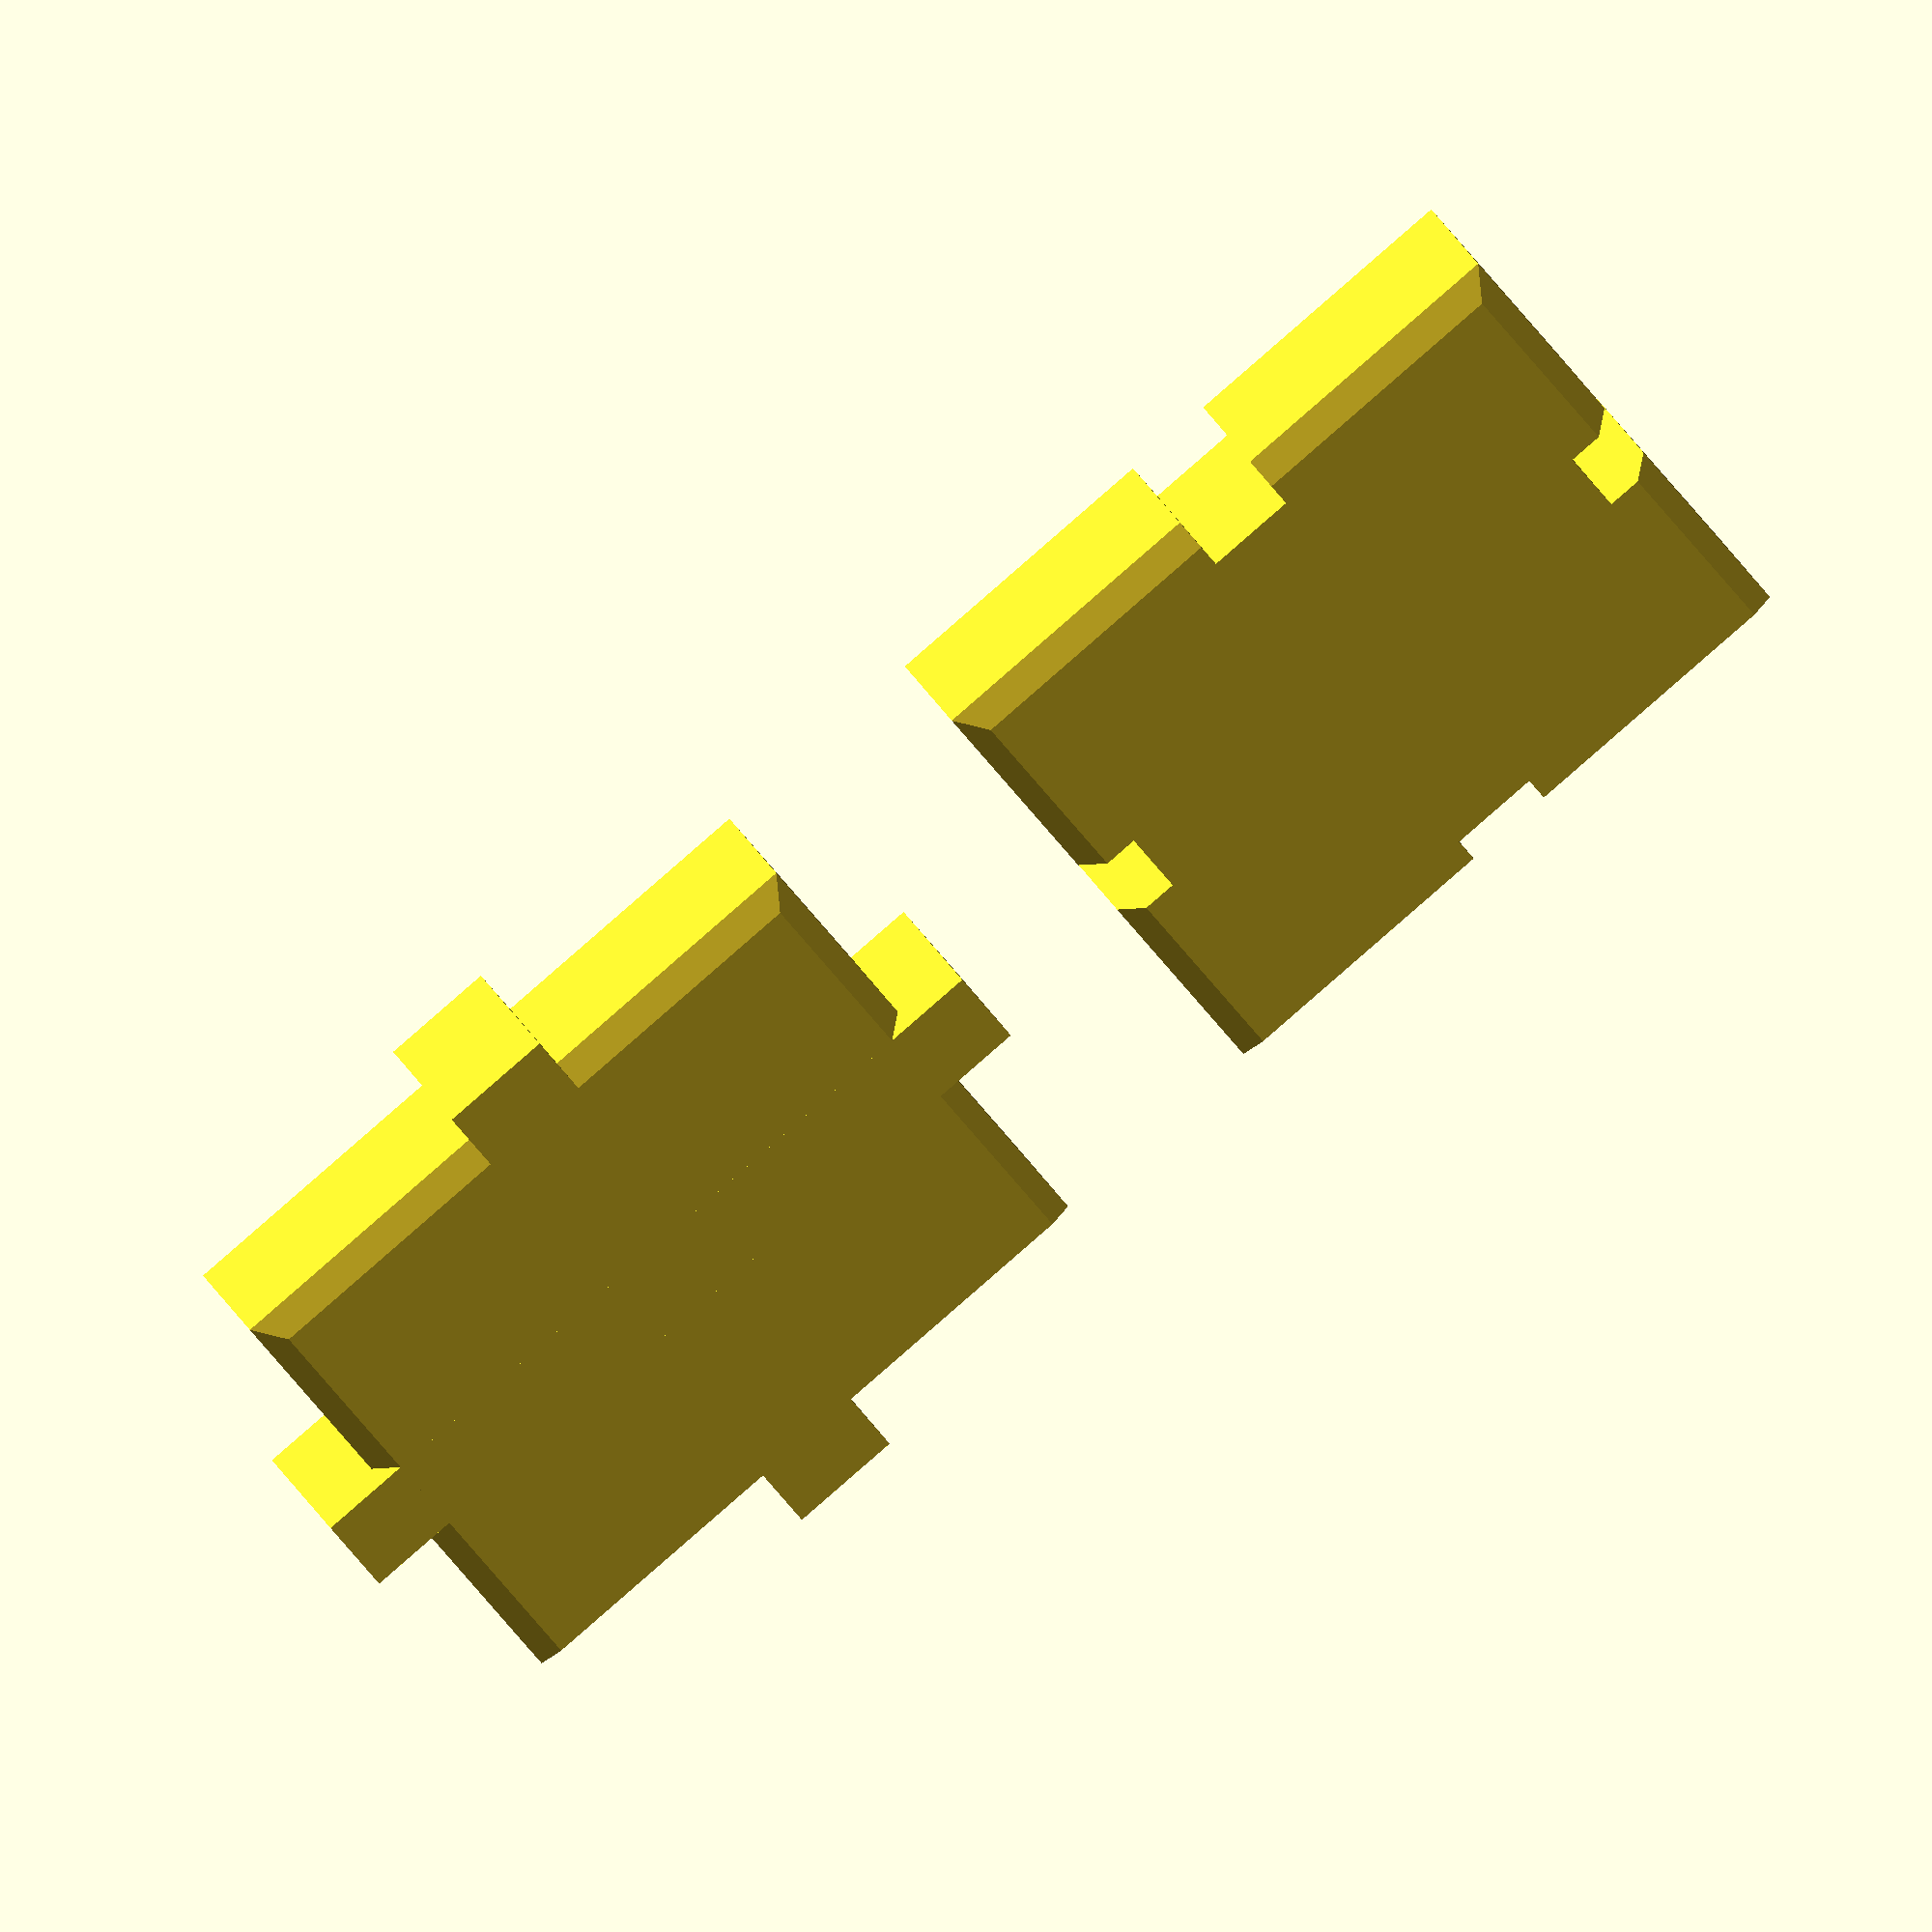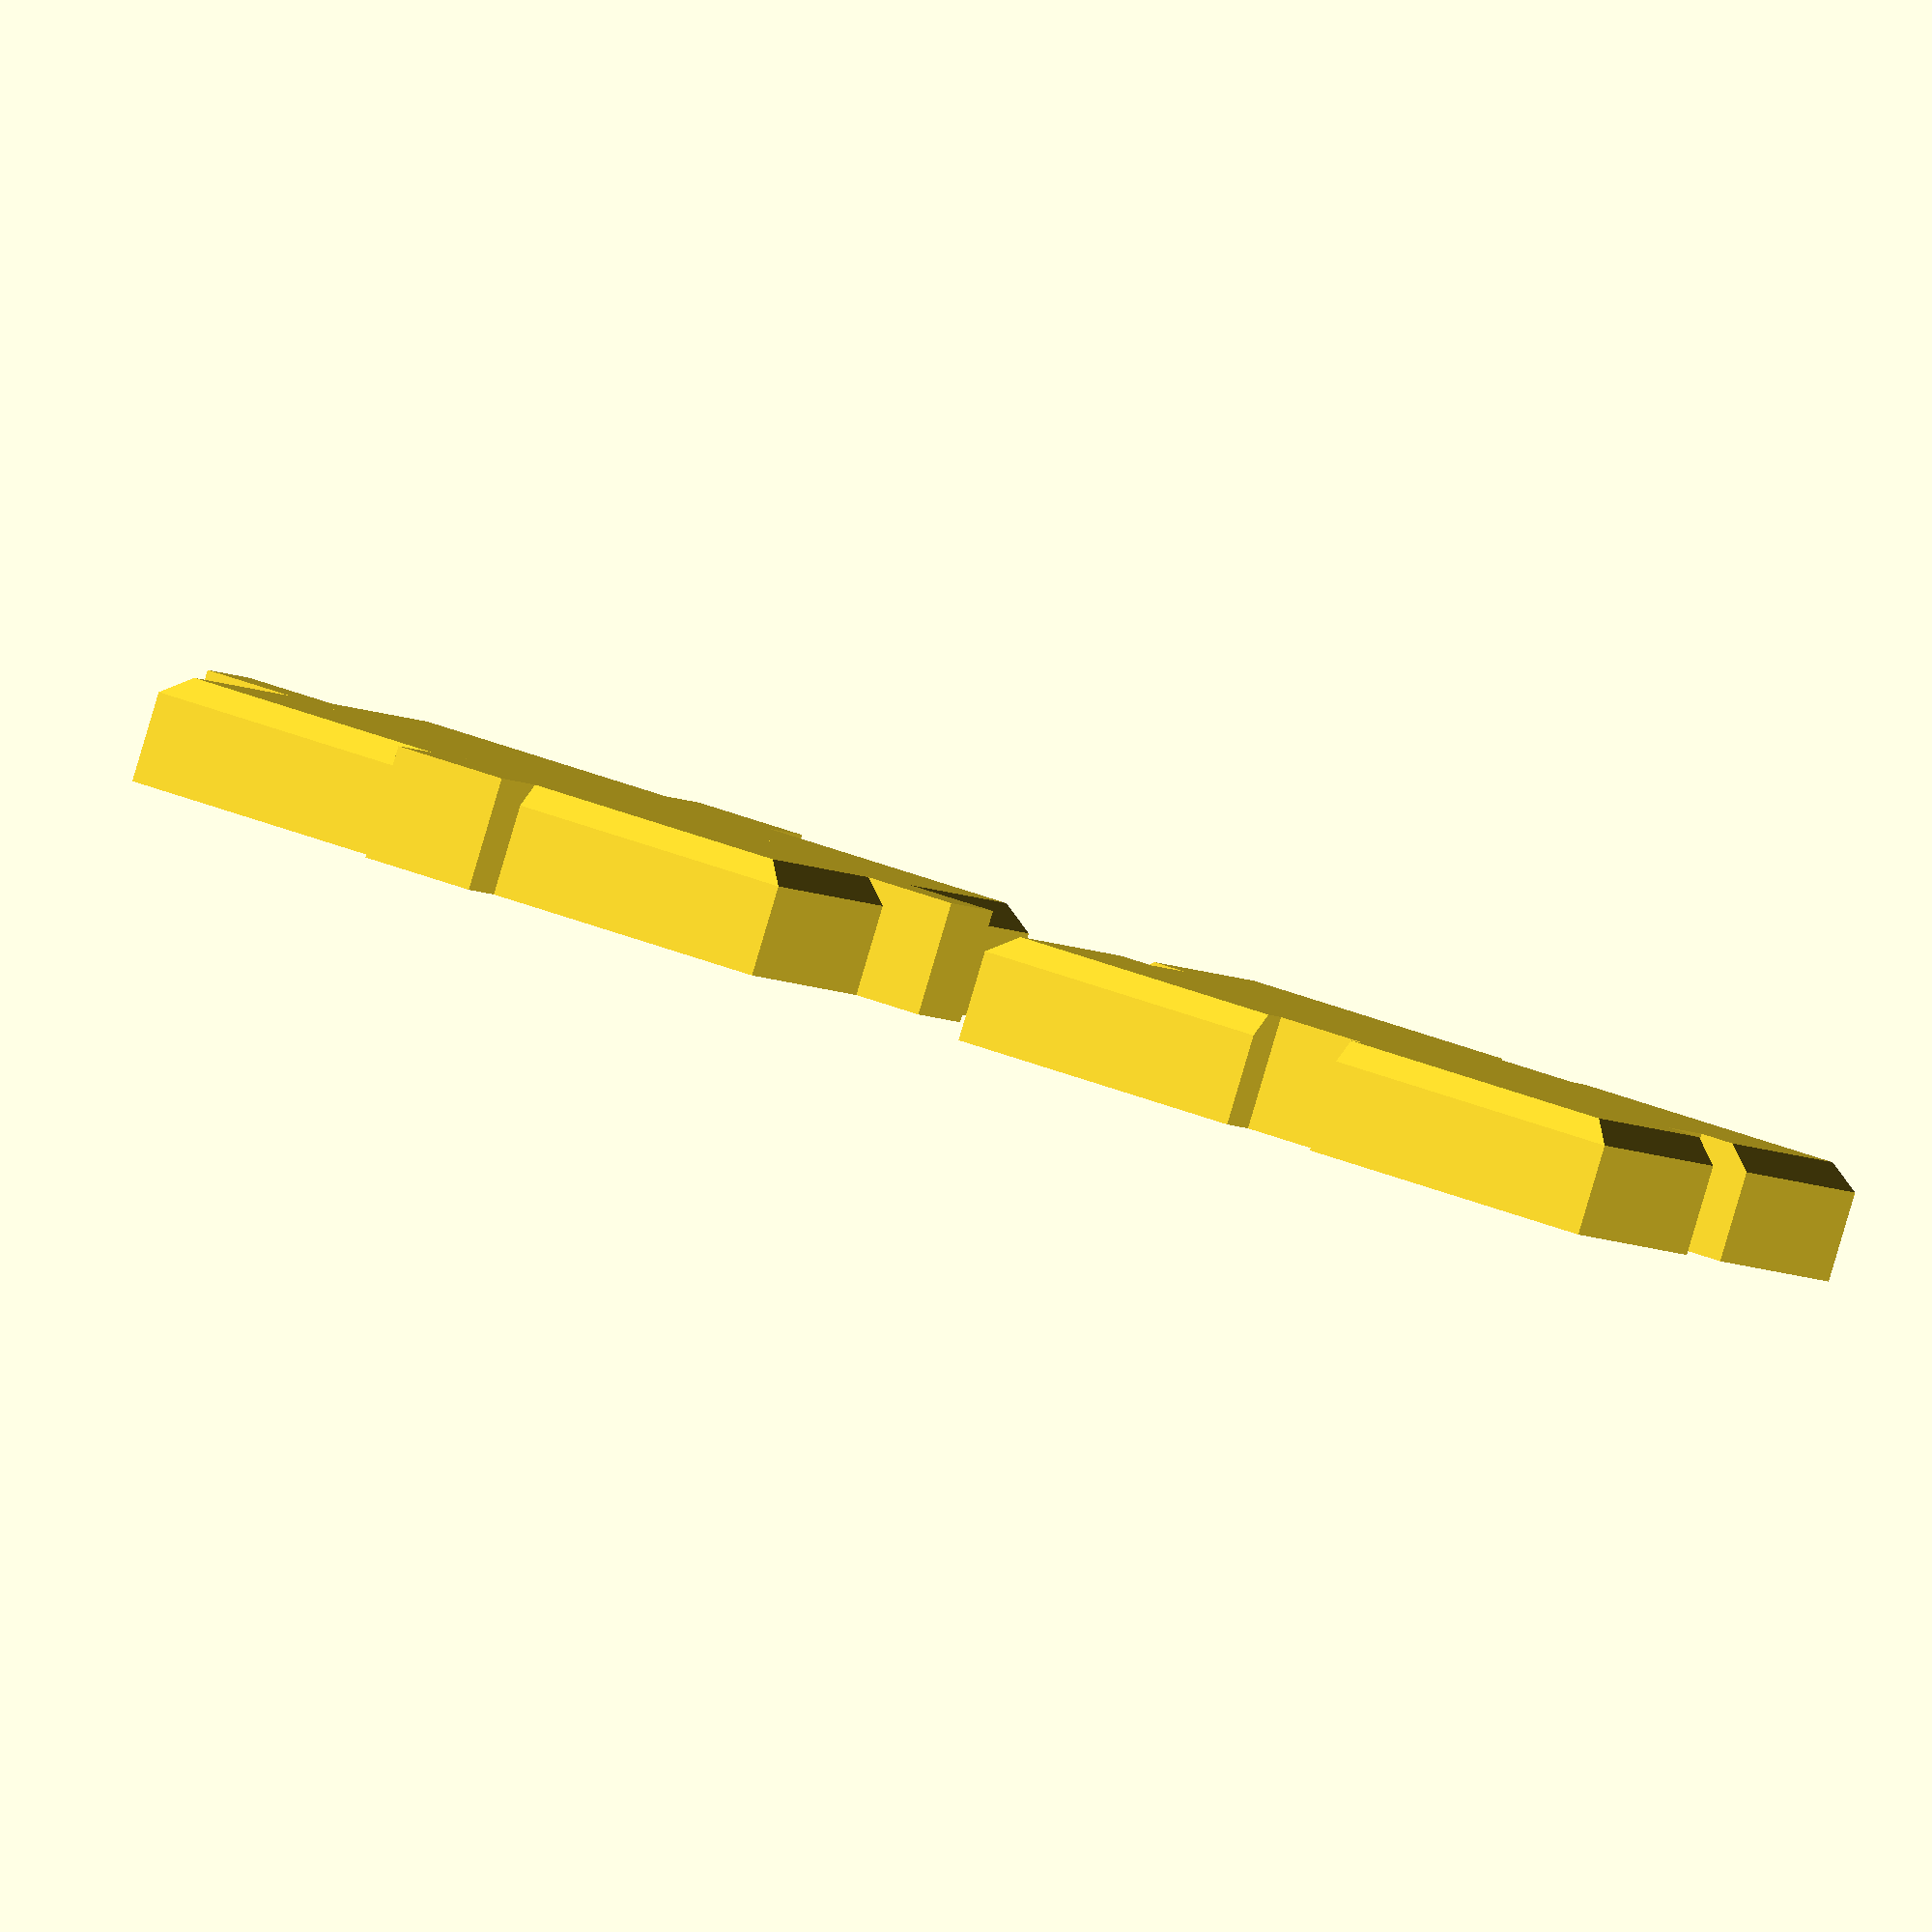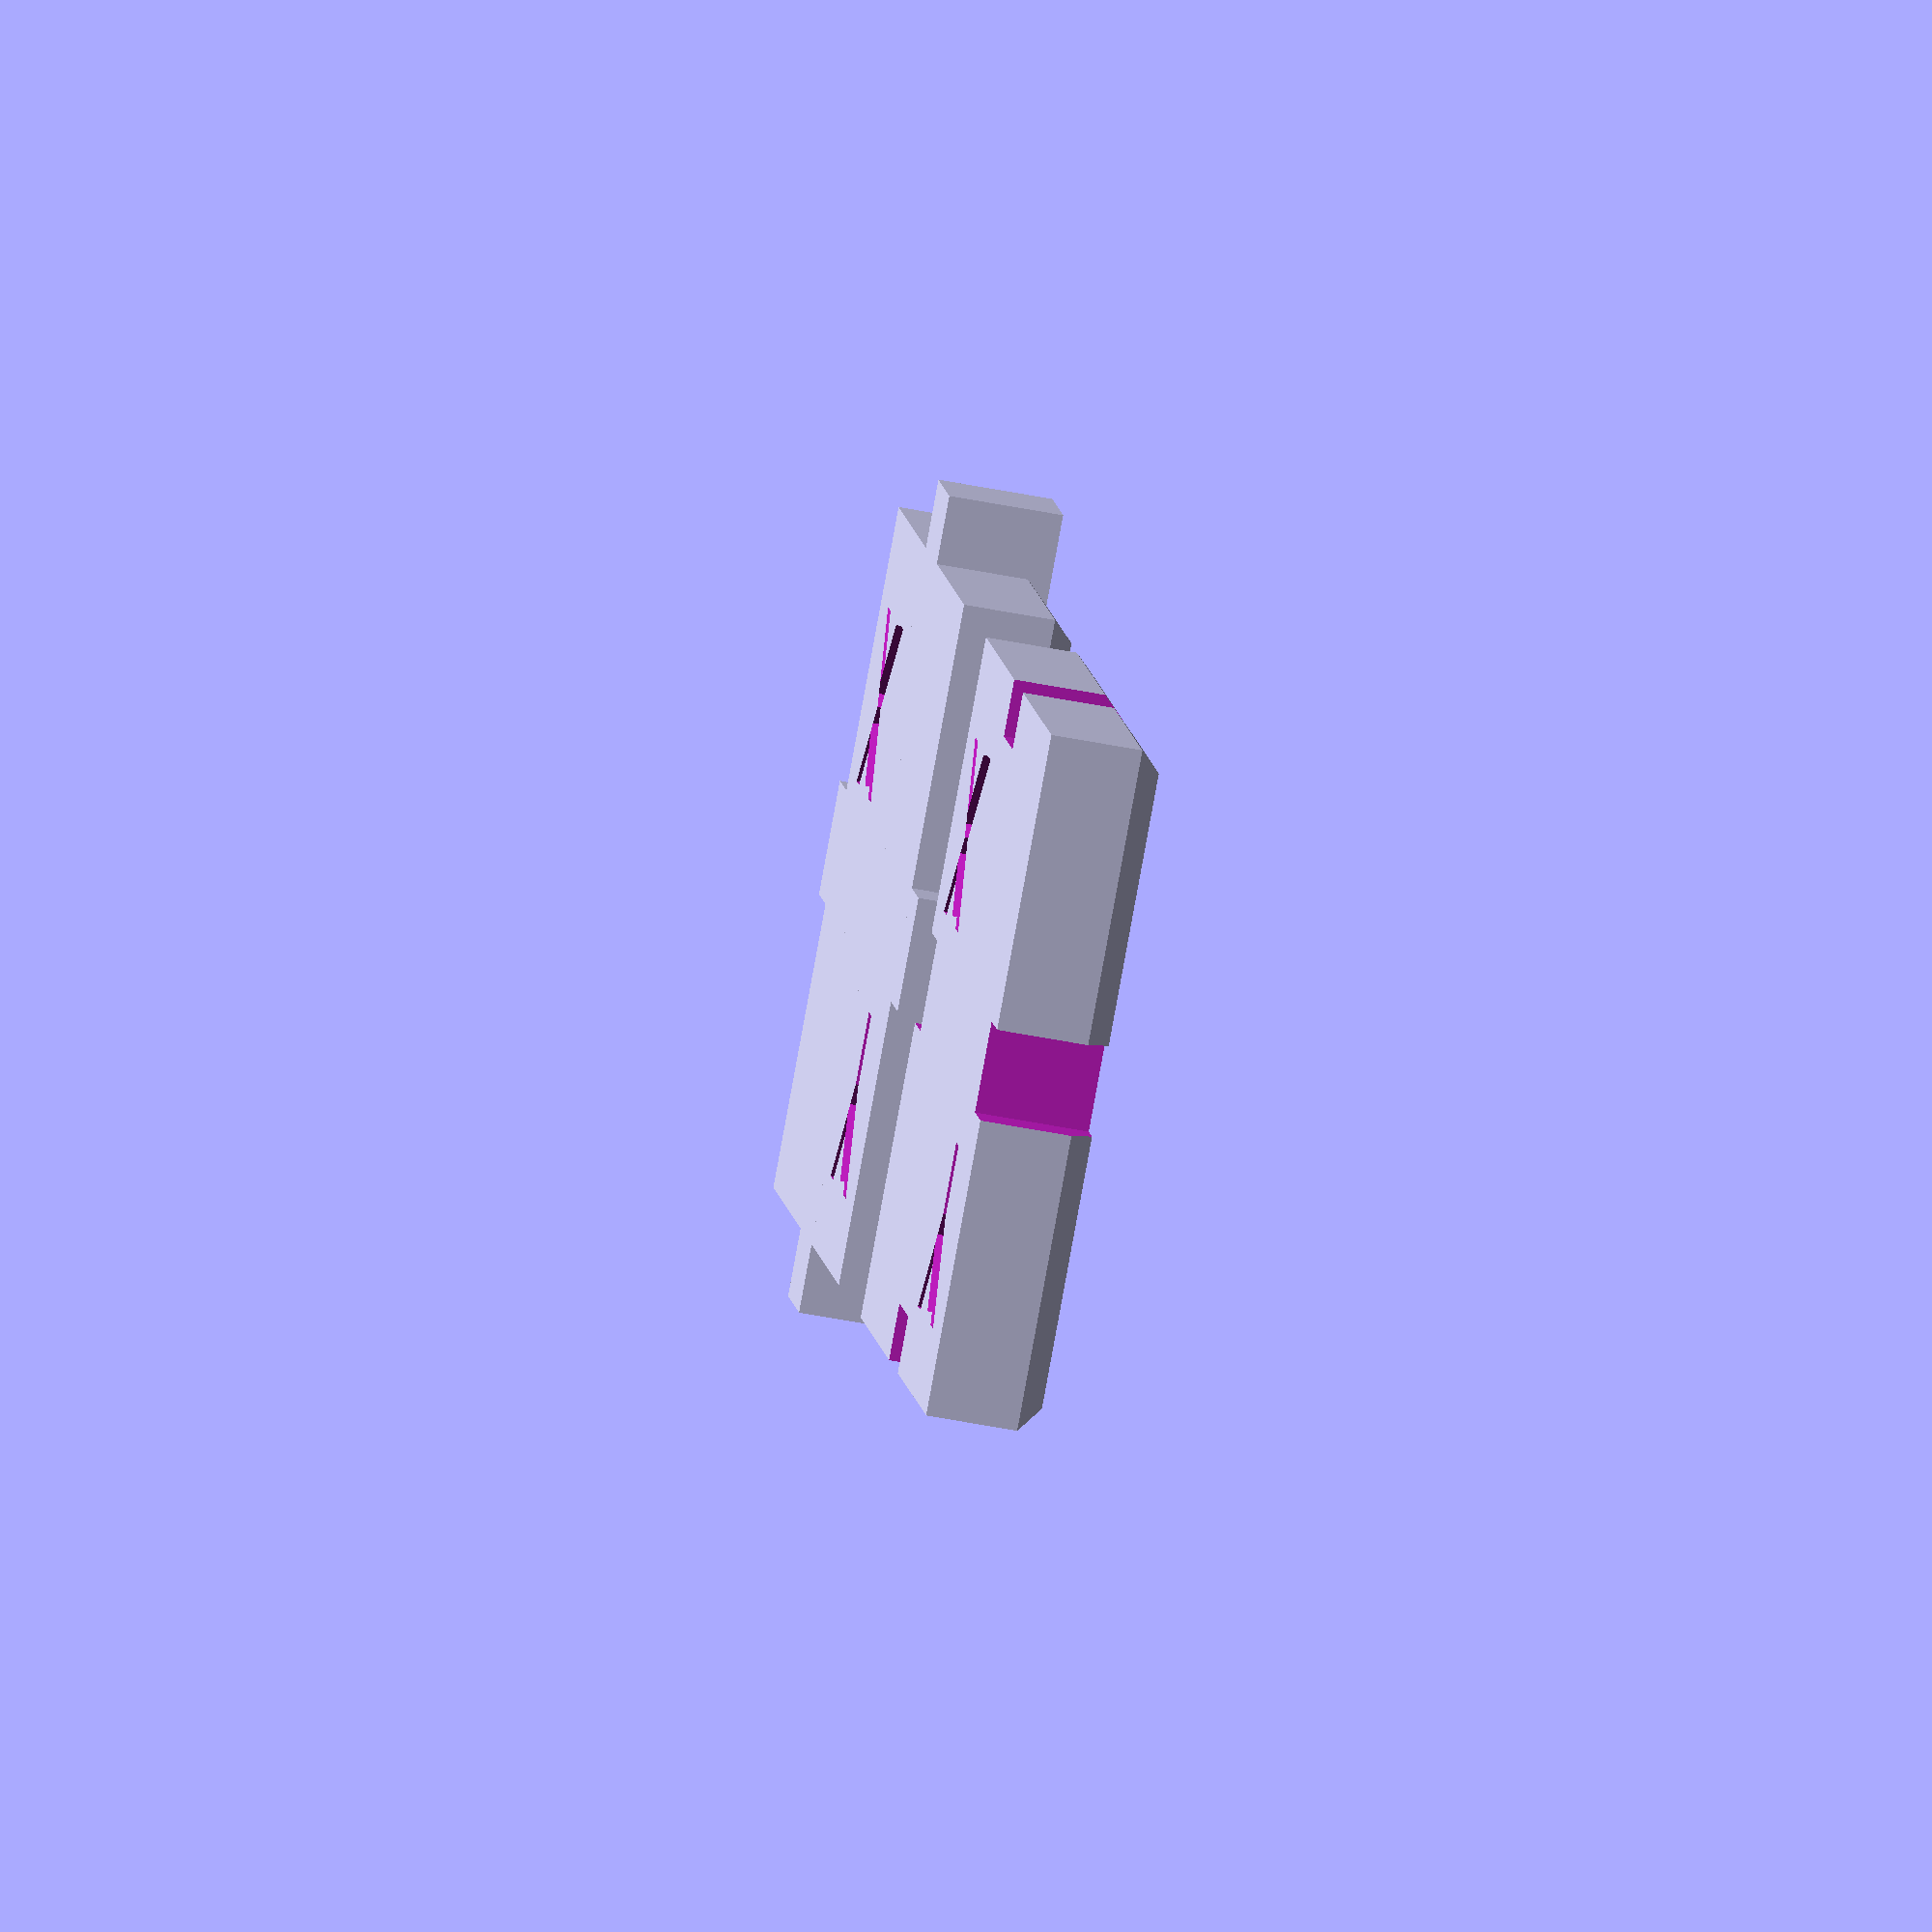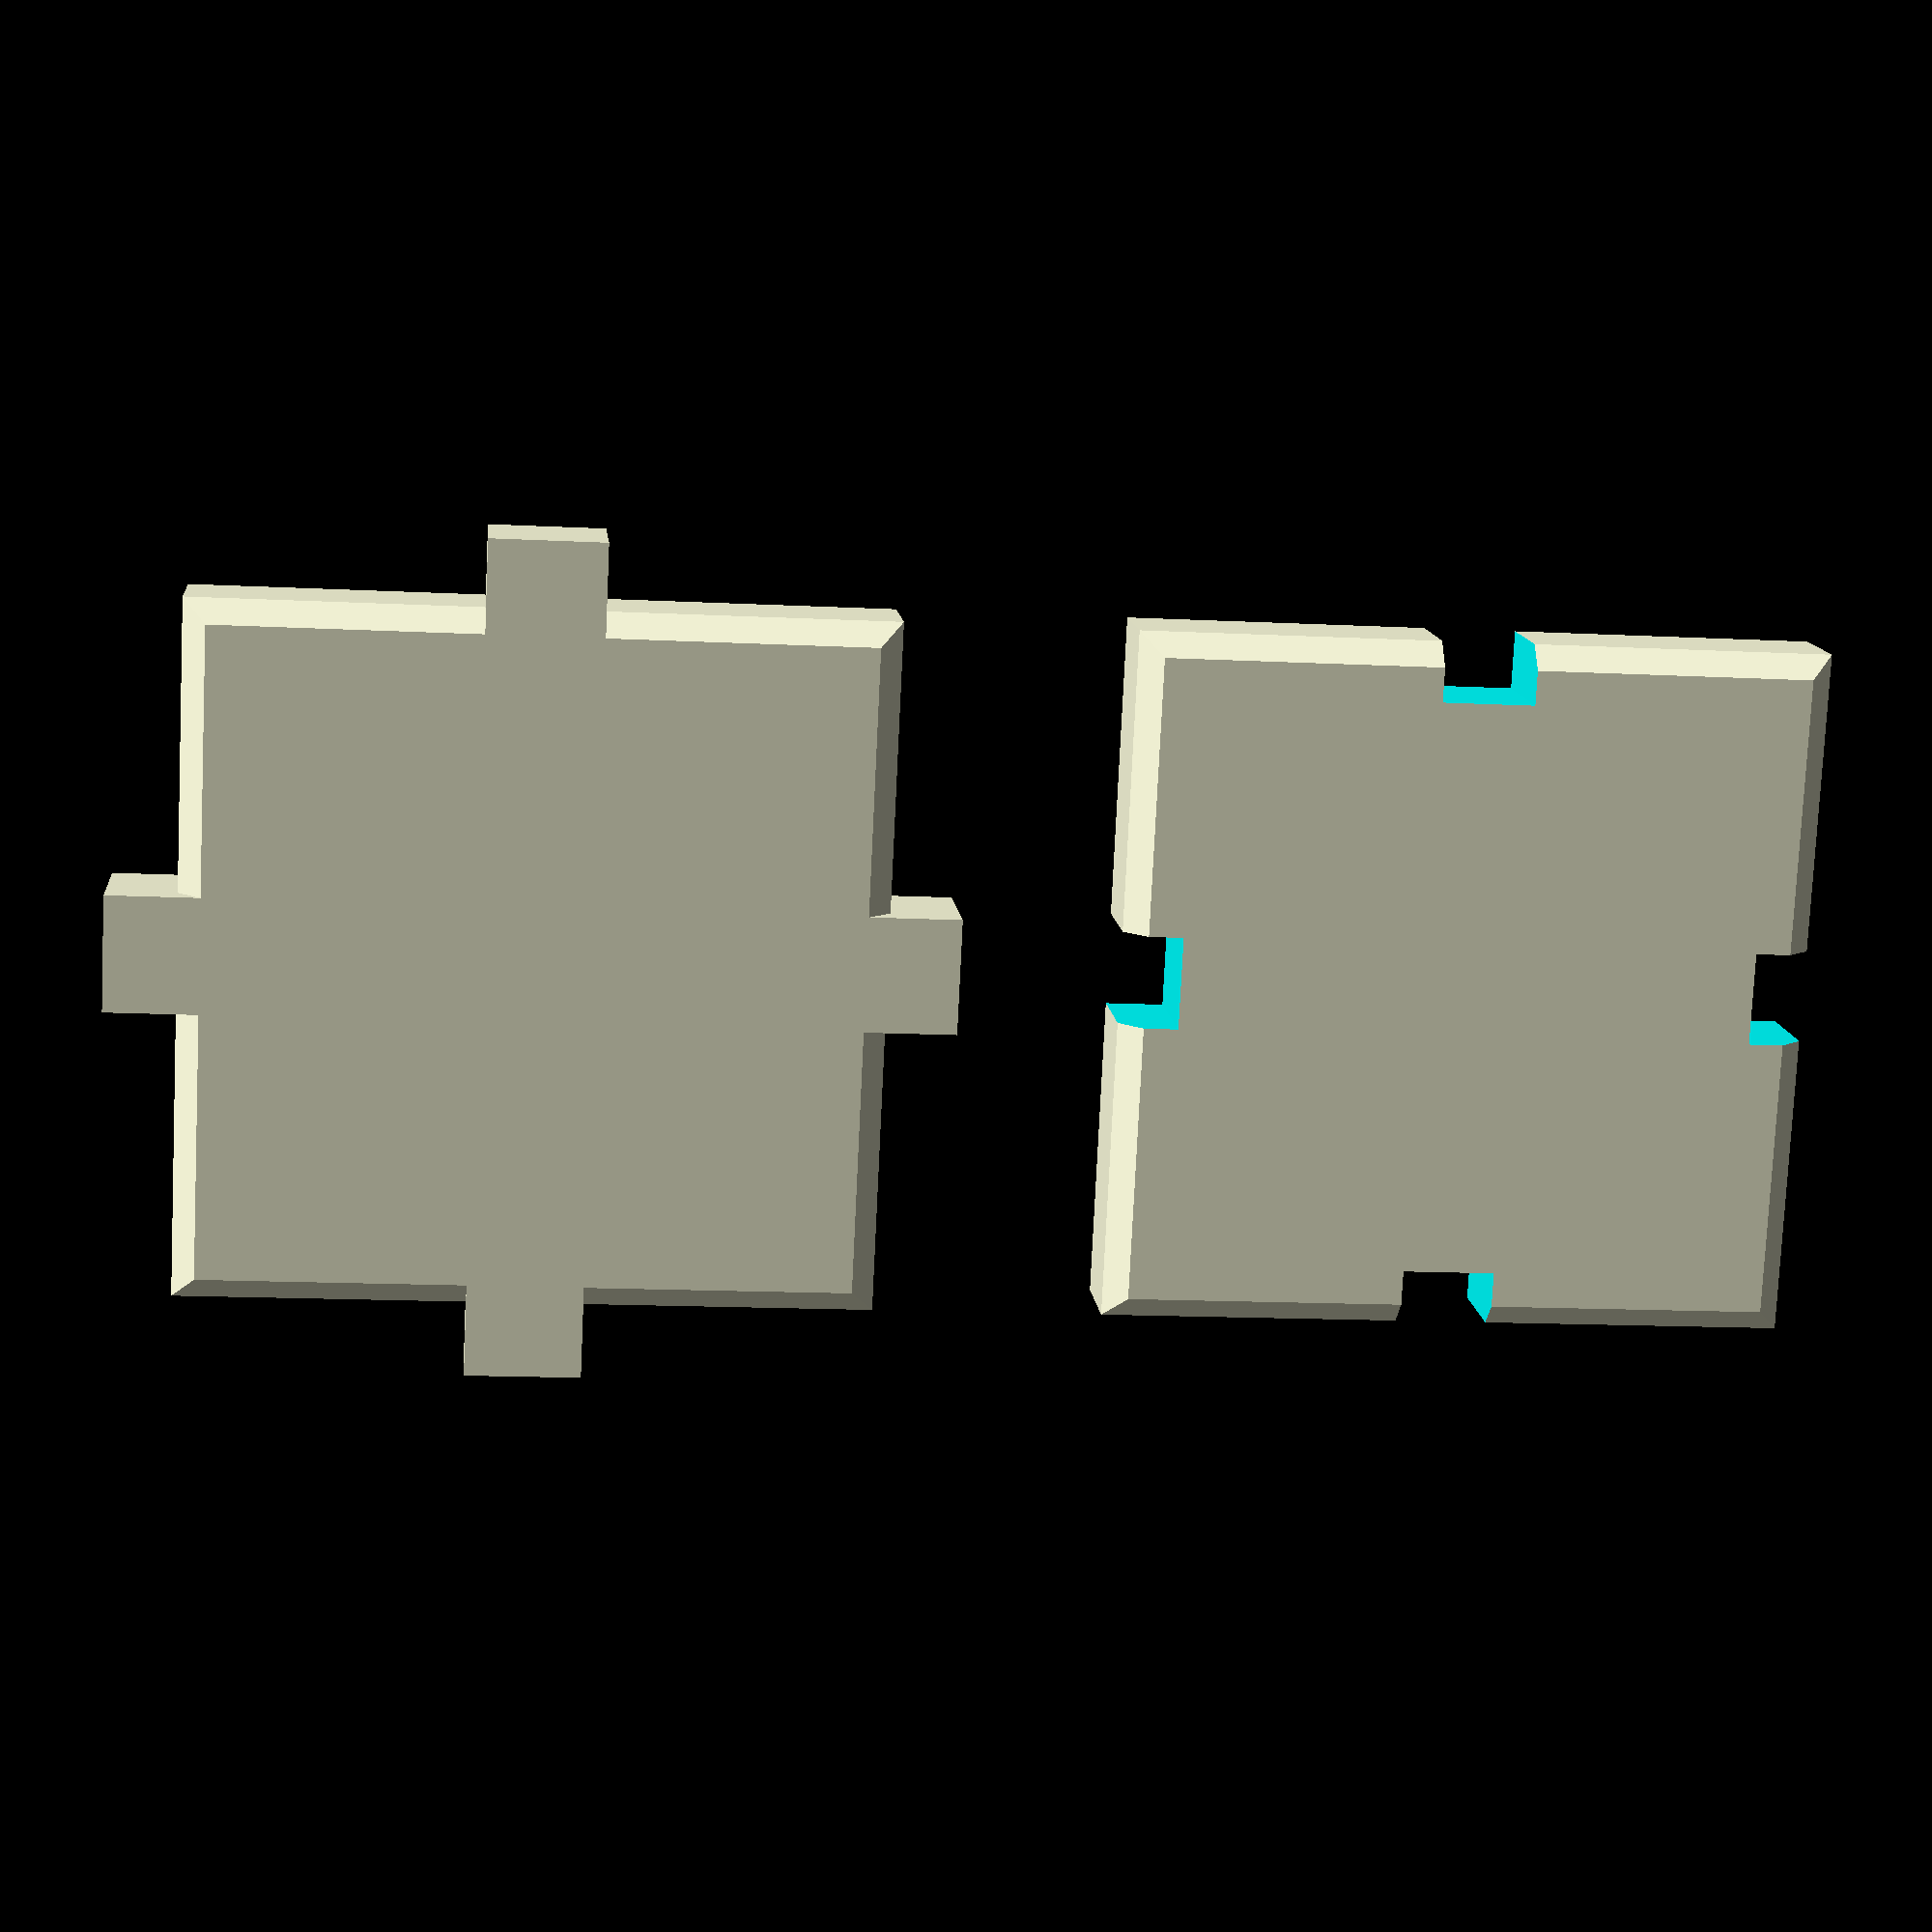
<openscad>

translate([-20,0,0])
pro_backlash();

translate([20,0,0])
anti_backlash();

//pro_backlash();
//anti_backlash();

module pro_backlash() {
    difference() {
        hull() {
            cube([28,28,5],center=true);

            translate([0,0,(5-4)/2])
            cube([30,30,4],center=true);
        }

        for(i=[0:3]) {
            rotate([0,0,i*90])
            translate([30/2,0,0])
            cube([5,4,10],center=true);
        }

        translate([-12,4,-5/2+4.2])
        linear_extrude(1)
        text("Y", size=8);

        translate([5,-30/2+4,-5/2+4.2])
        linear_extrude(1)
        text("X", size=8);
    }
}

module anti_backlash() {

    difference() {
        union() {
            hull() {
                cube([28,28,5],center=true);

                translate([0,0,(5-4)/2])
                cube([30,30,4],center=true);
            }
            cube([5,36,5],center=true);
            cube([36,5,5],center=true);
        }

        translate([-12,4,-5/2+4.2])
        linear_extrude(1)
        text("Y", size=8);

        translate([5,-30/2+4,-5/2+4.2])
        linear_extrude(1)
        text("X", size=8);
    }
}
</openscad>
<views>
elev=317.4 azim=29.0 roll=149.7 proj=o view=wireframe
elev=267.6 azim=158.0 roll=16.5 proj=o view=wireframe
elev=234.8 azim=62.4 roll=101.7 proj=o view=solid
elev=348.1 azim=357.2 roll=174.4 proj=p view=solid
</views>
